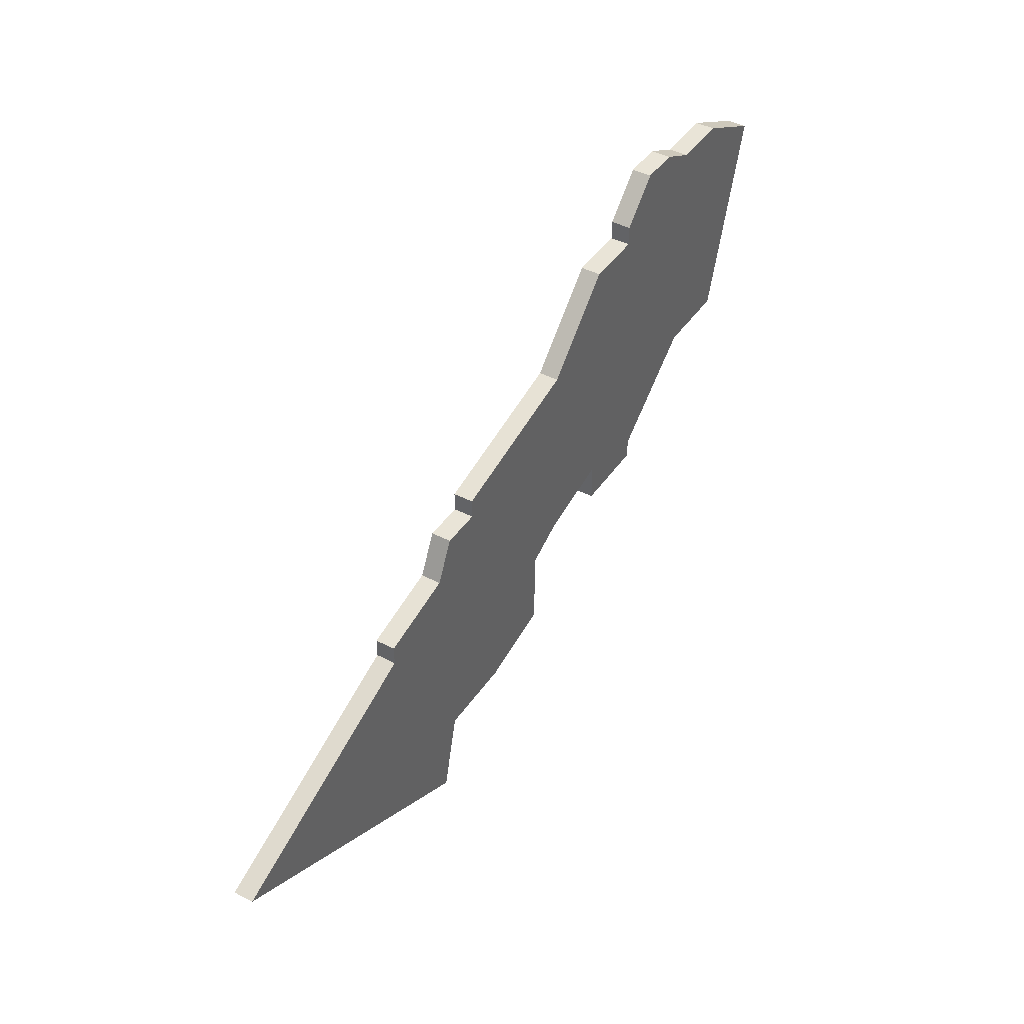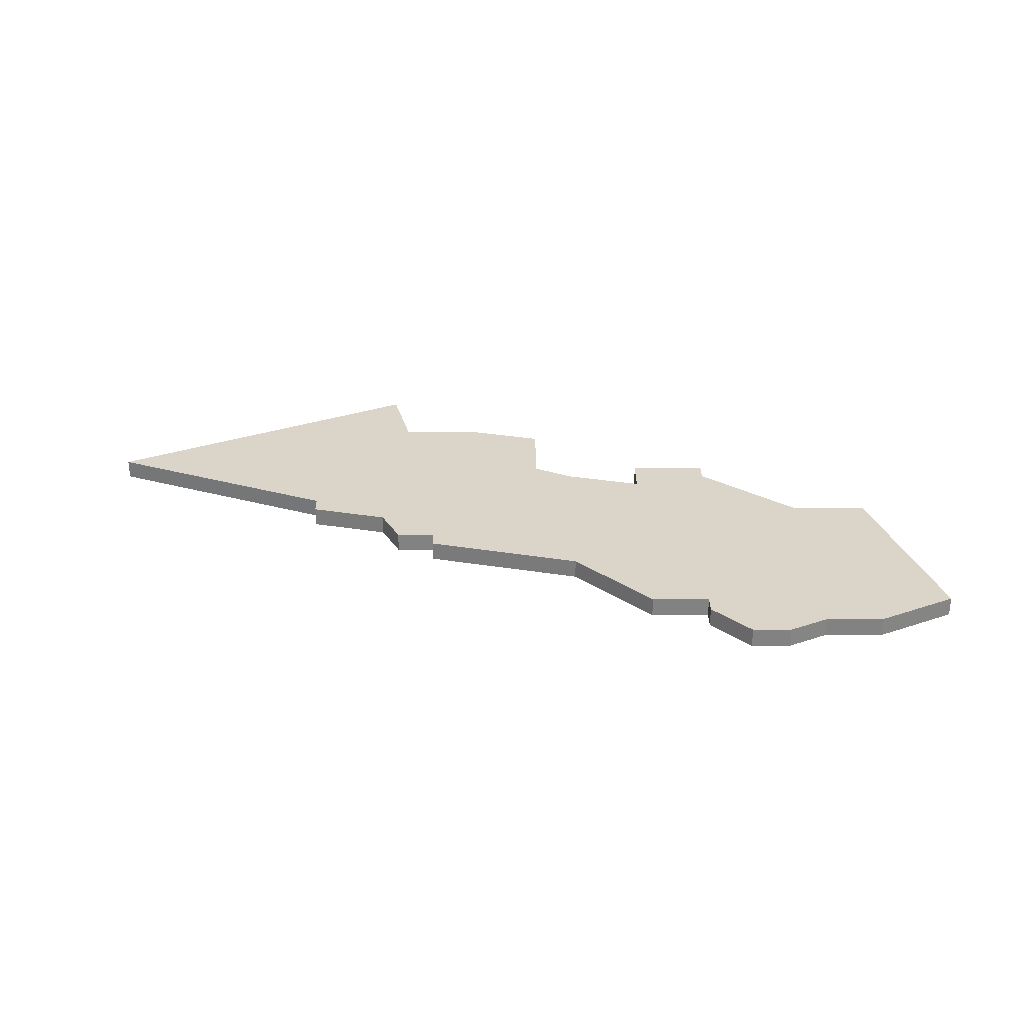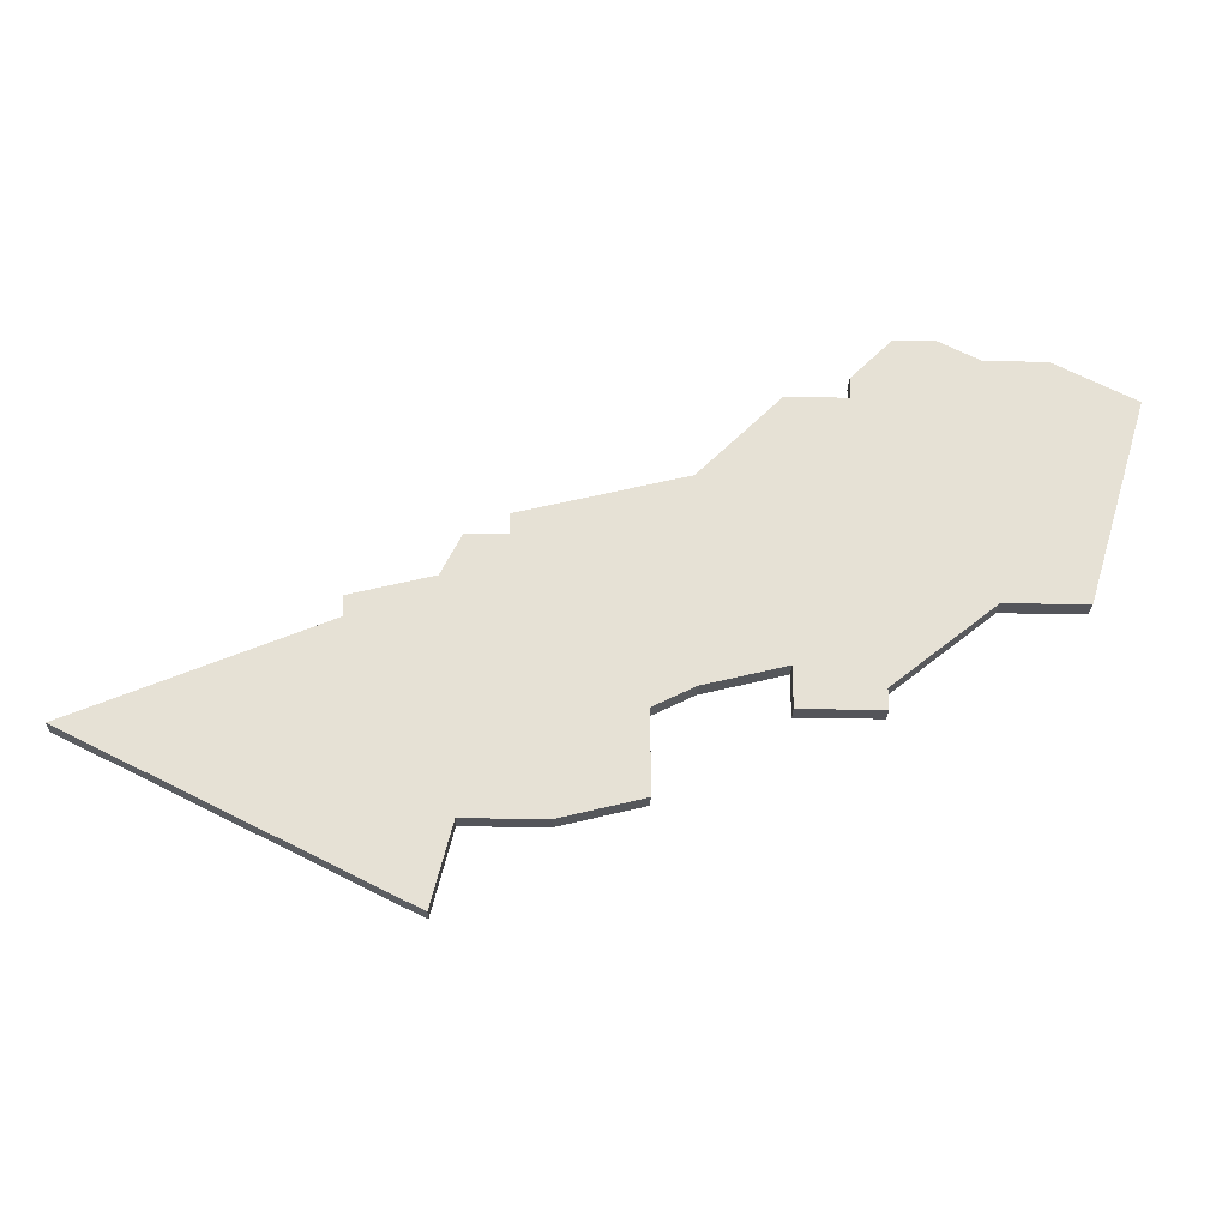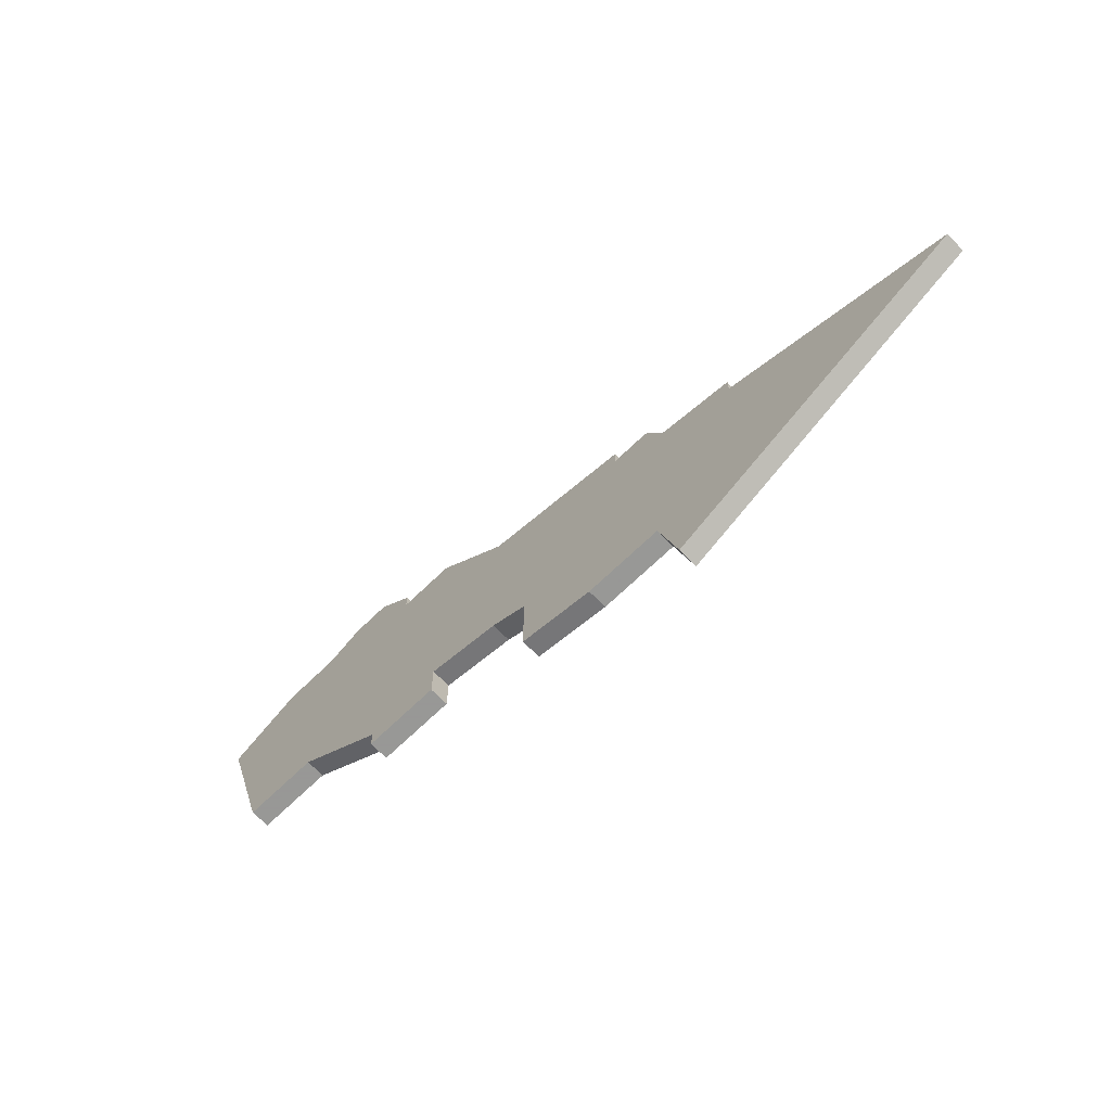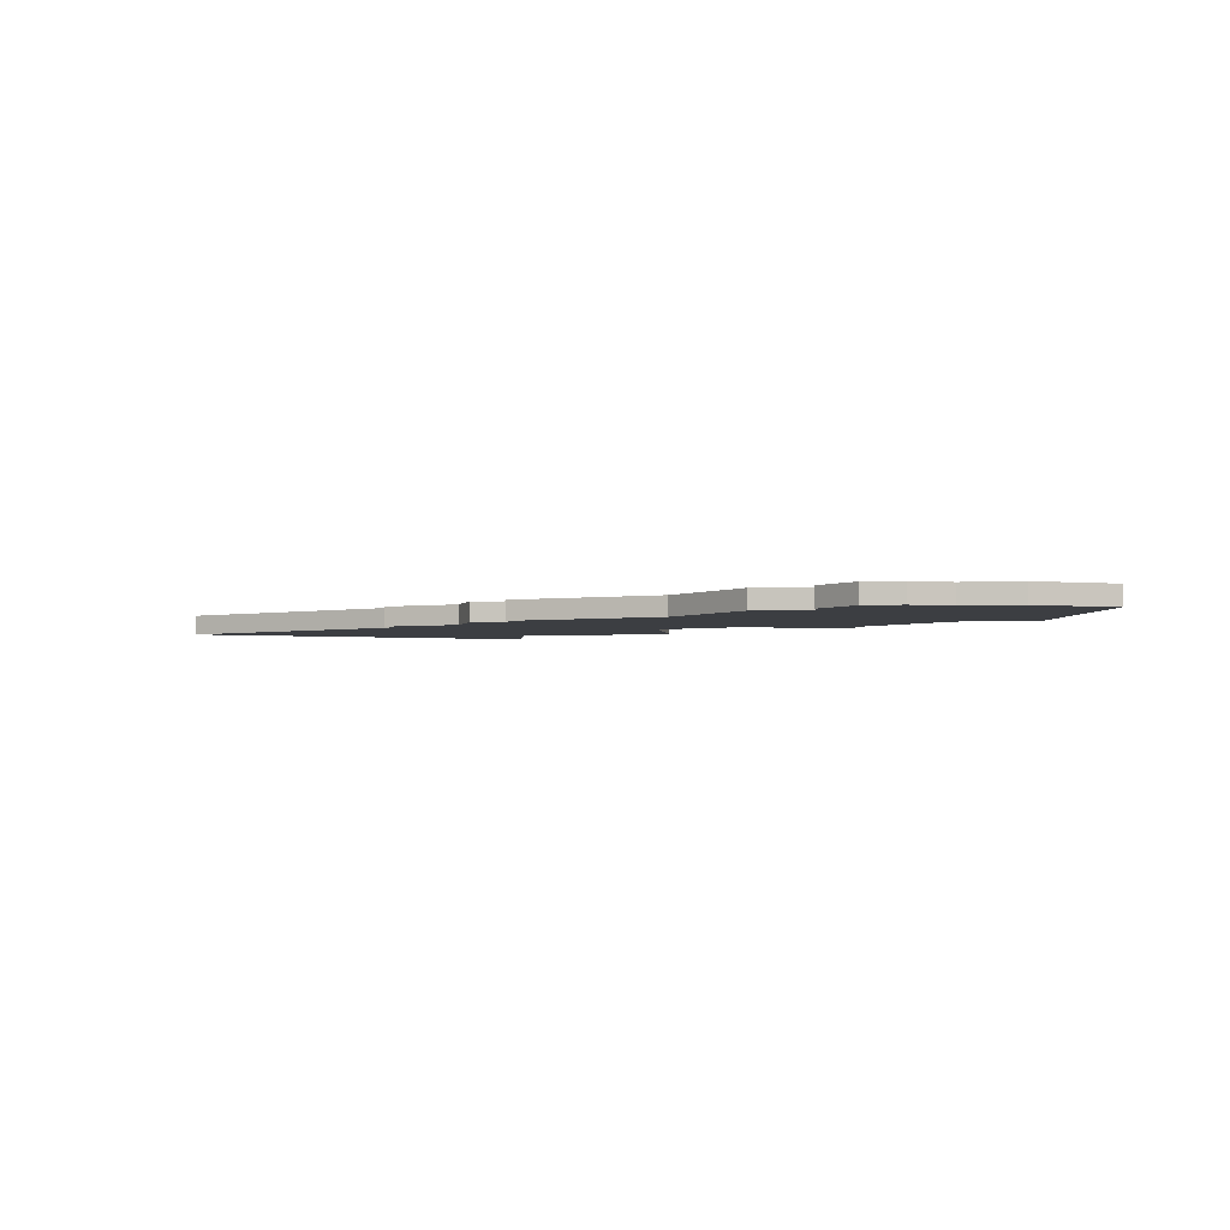
<metadata>
{"format":"obj","ext":"obj","renderer":"f3d","projection":"perspective","resolution":1024,"background":"white","views":[{"elev":42.9,"azim":121.6,"up":"+Y"},{"elev":29.3,"azim":179.7,"up":"+Z"},{"elev":-24.9,"azim":178.3,"up":"+Y"},{"elev":-68.4,"azim":44.2,"up":"+Y"},{"elev":-3.4,"azim":-170.9,"up":"+Z"}]}
</metadata>
<code>
v 1024 -643 0
v 1024 -643 1
v 1024 -644 0
v 1024 -644 1
v 1015 -642 0
v 1015 -642 1
v 1023 -658 0
v 1023 -658 1
v 1023 -659 0
v 1023 -659 1
v 1031 -648 0
v 1031 -648 1
v 1031 -658 0
v 1031 -658 1
v 1039 -650 0
v 1039 -650 1
v 1039 -651 0
v 1039 -651 1
v 1014 -654 0
v 1014 -654 1
v 1022 -641 0
v 1022 -641 1
v 1046 -654 0
v 1046 -654 1
v 1046 -655 0
v 1046 -655 1
v 1037 -664 0
v 1037 -664 1
v 1020 -641 0
v 1020 -641 1
v 1011 -644 0
v 1011 -644 1
v 1027 -657 0
v 1027 -657 1
v 1027 -659 0
v 1027 -659 1
v 1027 -644 0
v 1027 -644 1
v 1018 -654 0
v 1018 -654 1
v 1018 -642 0
v 1018 -642 1
v 1042 -653 0
v 1042 -653 1
v 1042 -668 0
v 1042 -668 1
v 1058 -660 0
v 1058 -660 1
v 1033 -663 0
v 1033 -663 1
v 1033 -659 0
v 1033 -659 1
v 1041 -664 0
v 1041 -664 1
v 1041 -651 0
v 1041 -651 1
f 19 31 5
f 19 5 39
f 7 35 9
f 39 33 7
f 35 7 33
f 33 39 3
f 41 39 5
f 3 41 29
f 3 37 11
f 3 21 1
f 29 21 3
f 41 3 39
f 11 33 3
f 27 49 51
f 51 13 17
f 51 43 53
f 45 53 47
f 27 51 53
f 53 25 47
f 15 17 11
f 17 13 11
f 43 23 25
f 17 55 43
f 43 51 17
f 43 25 53
f 33 11 13
f 6 32 20
f 40 6 20
f 10 36 8
f 8 34 40
f 34 8 36
f 4 40 34
f 6 40 42
f 30 42 4
f 12 38 4
f 2 22 4
f 4 22 30
f 40 4 42
f 4 34 12
f 52 50 28
f 18 14 52
f 54 44 52
f 48 54 46
f 54 52 28
f 48 26 54
f 12 18 16
f 12 14 18
f 26 24 44
f 44 56 18
f 18 52 44
f 54 26 44
f 14 12 34
f 32 6 31
f 31 6 5
f 20 32 19
f 19 32 31
f 40 20 39
f 39 20 19
f 8 40 7
f 7 40 39
f 10 8 9
f 9 8 7
f 36 10 35
f 35 10 9
f 34 36 33
f 33 36 35
f 14 34 13
f 13 34 33
f 52 14 51
f 51 14 13
f 50 52 49
f 49 52 51
f 28 50 27
f 27 50 49
f 54 28 53
f 53 28 27
f 46 54 45
f 45 54 53
f 48 46 47
f 47 46 45
f 26 48 25
f 25 48 47
f 24 26 23
f 23 26 25
f 44 24 43
f 43 24 23
f 56 44 55
f 55 44 43
f 18 56 17
f 17 56 55
f 16 18 15
f 15 18 17
f 12 16 11
f 11 16 15
f 38 12 37
f 37 12 11
f 4 38 3
f 3 38 37
f 2 4 1
f 1 4 3
f 22 2 21
f 21 2 1
f 30 22 29
f 29 22 21
f 6 42 5
f 5 42 41
f 42 30 41
f 41 30 29

</code>
